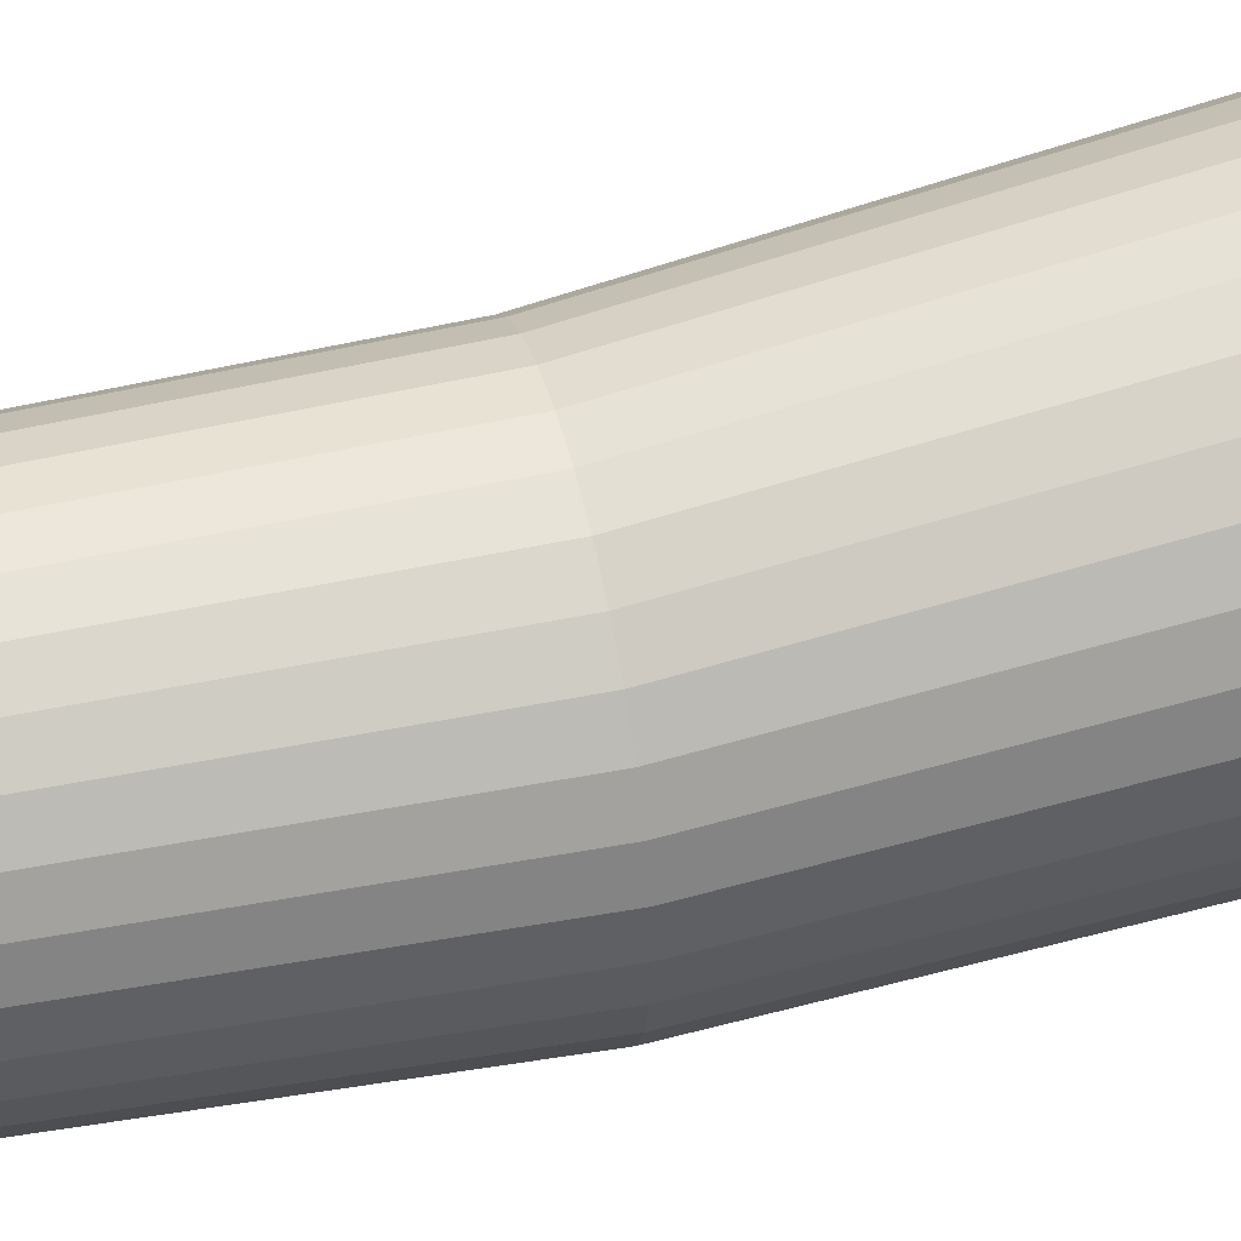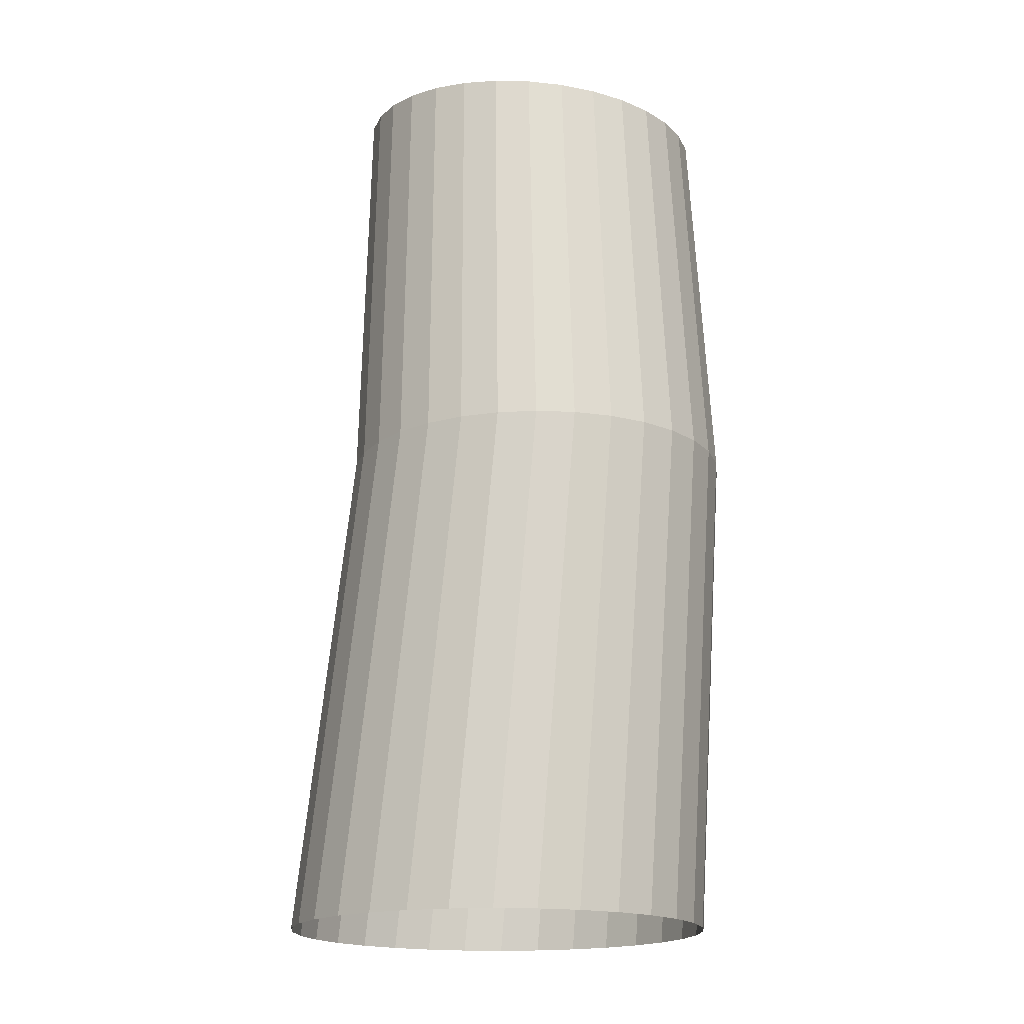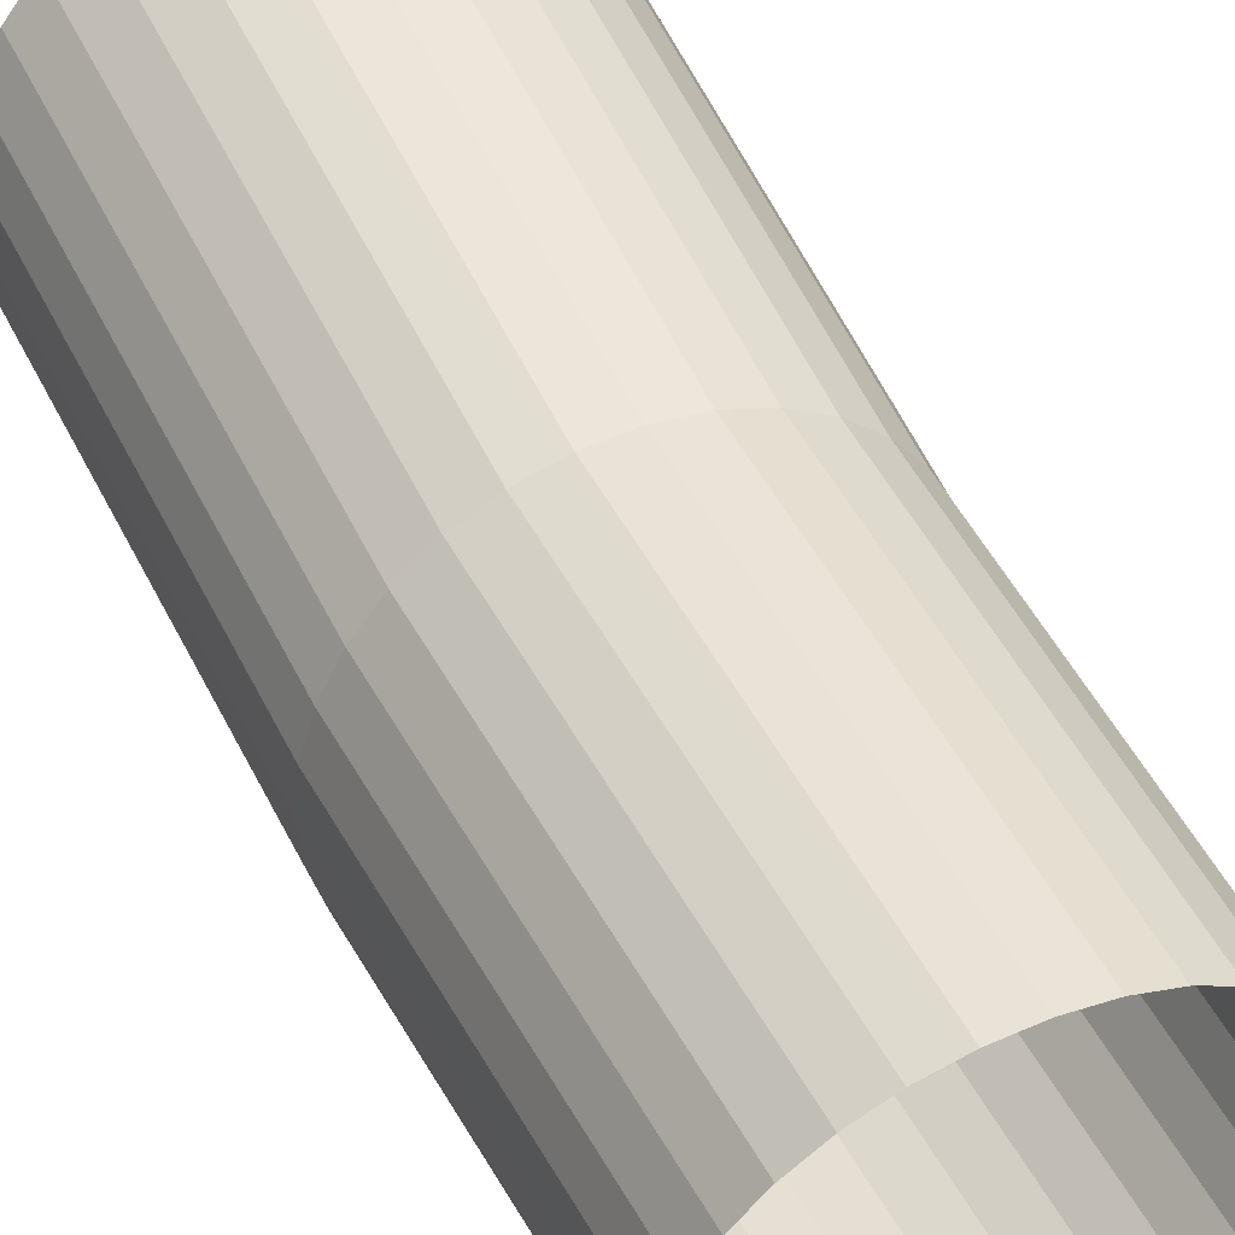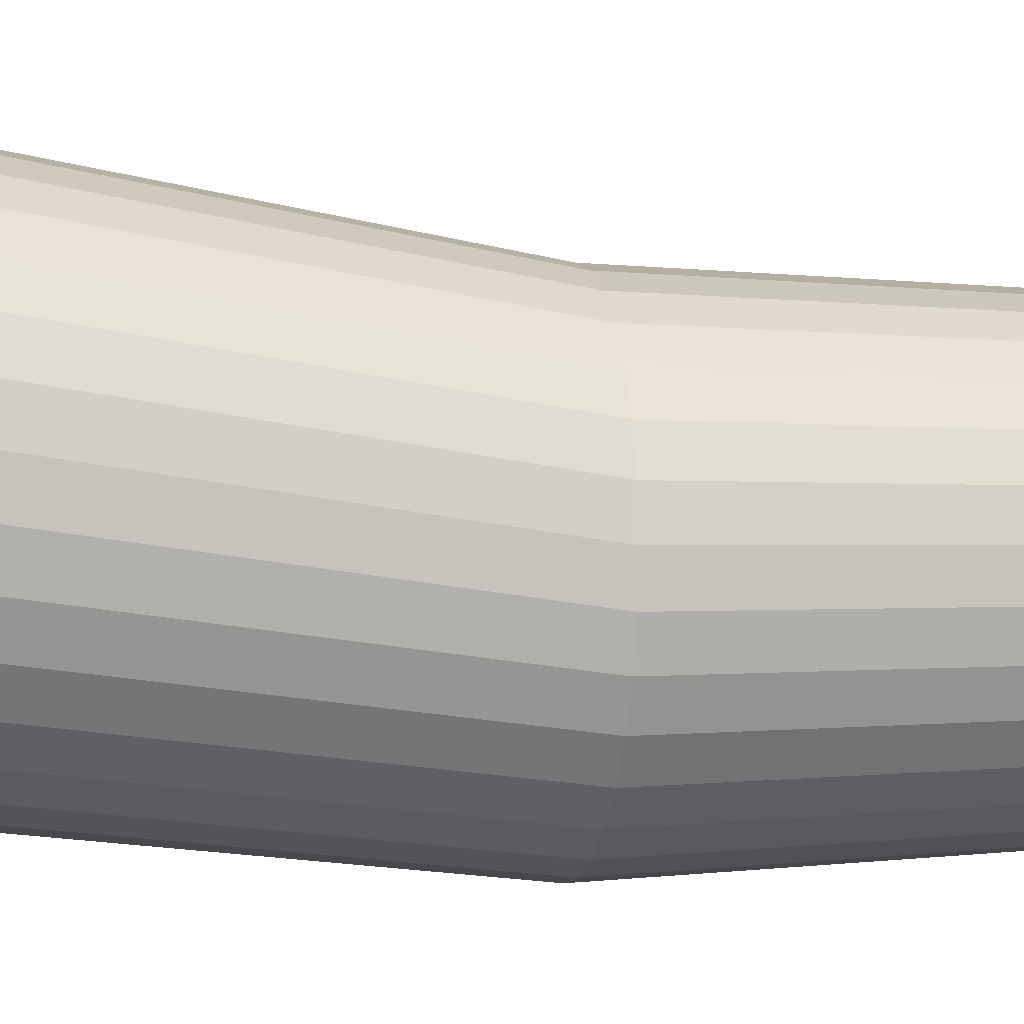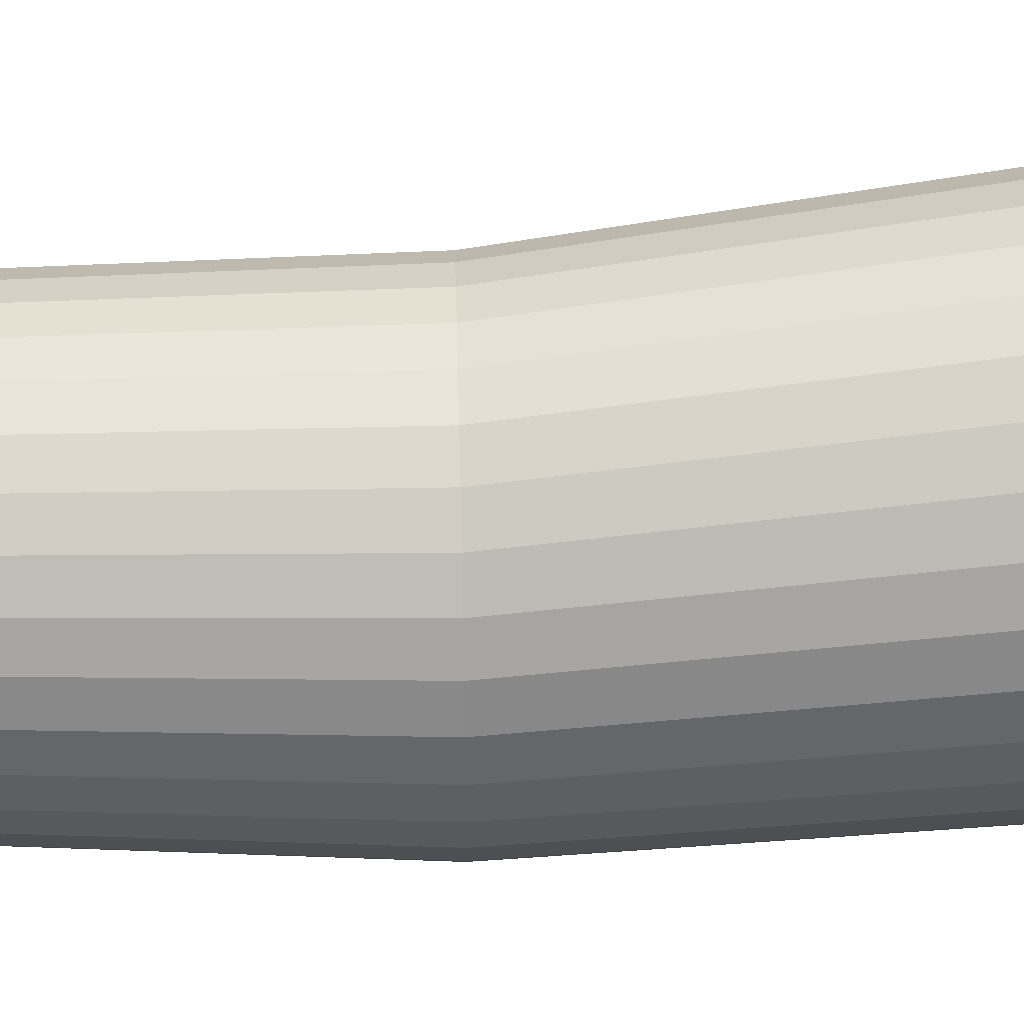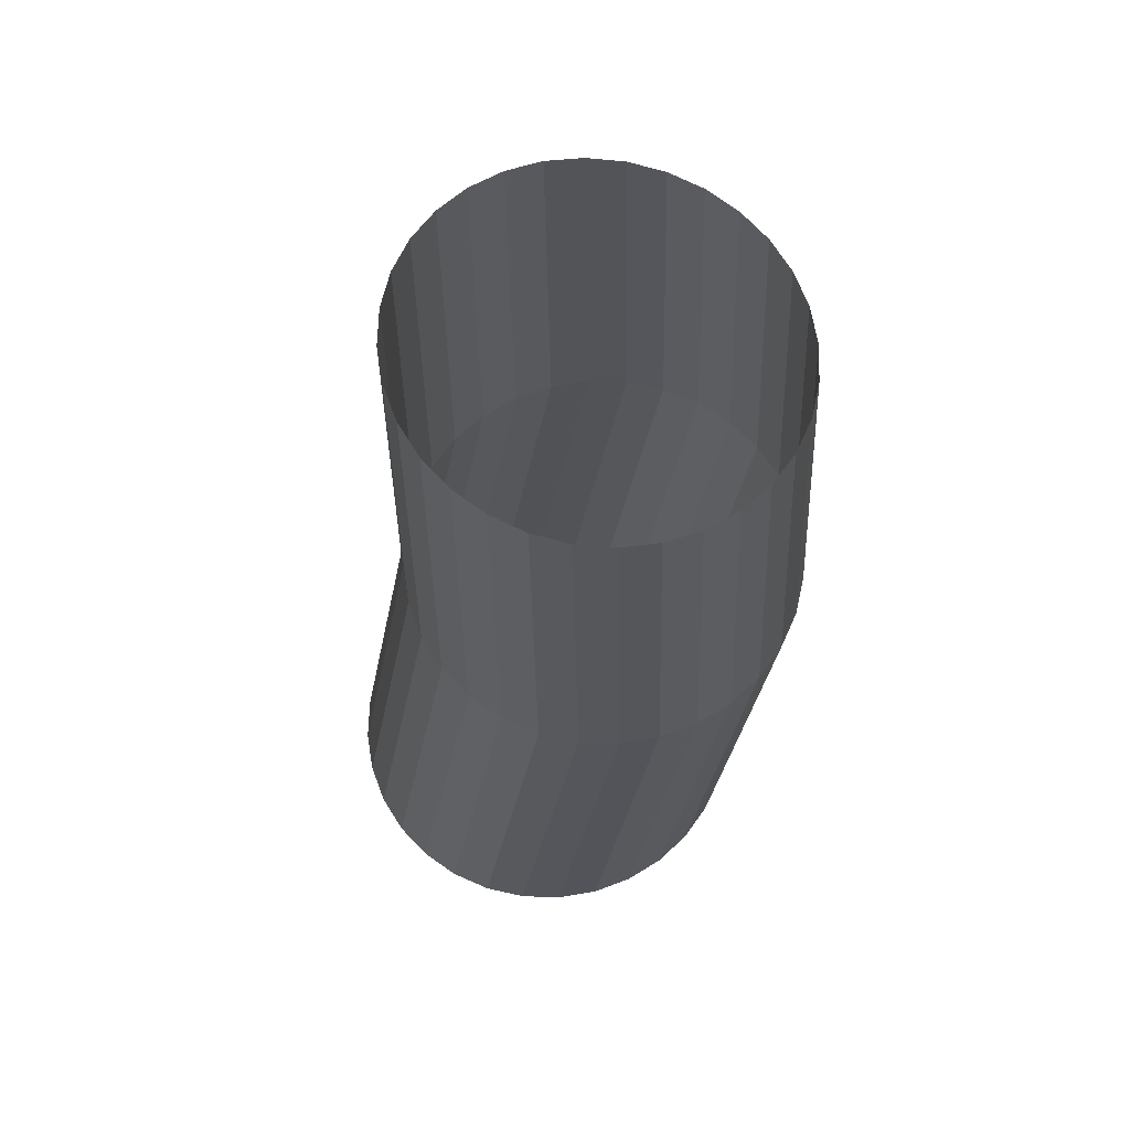
<metadata>
{"format":"obj","ext":"obj","renderer":"f3d","projection":"perspective","resolution":1024,"background":"white","views":[{"elev":46.2,"azim":-104.2,"up":"+Z"},{"elev":-18.0,"azim":135.7,"up":"+Y"},{"elev":43.1,"azim":155.6,"up":"+Z"},{"elev":-5.7,"azim":78.0,"up":"+Z"},{"elev":43.8,"azim":-91.6,"up":"+Z"},{"elev":65.0,"azim":97.3,"up":"+Y"}]}
</metadata>
<code>
o Palmera_D1_Cilindro
v -7.674 1.133 6.204
v -7.633 1.133 6.208
v -7.594 1.133 6.22
v -7.558 1.133 6.24
v -7.526 1.133 6.266
v -7.5 1.133 6.298
v -7.48 1.133 6.334
v -7.468 1.133 6.374
v -7.464 1.133 6.415
v -7.468 1.133 6.456
v -7.48 1.133 6.495
v -7.5 1.133 6.531
v -7.526 1.133 6.563
v -7.558 1.133 6.589
v -7.594 1.133 6.609
v -7.633 1.133 6.621
v -7.674 1.133 6.625
v -7.715 1.133 6.621
v -7.755 1.133 6.609
v -7.791 1.133 6.589
v -7.823 1.133 6.563
v -7.849 1.133 6.531
v -7.868 1.133 6.495
v -7.88 1.133 6.456
v -7.884 1.133 6.415
v -7.88 1.133 6.374
v -7.868 1.133 6.334
v -7.849 1.133 6.298
v -7.823 1.133 6.266
v -7.791 1.133 6.24
v -7.755 1.133 6.22
v -7.715 1.133 6.208
v -7.674 1.611 6.162
v -7.636 1.611 6.166
v -7.6 1.611 6.177
v -7.567 1.611 6.195
v -7.537 1.611 6.219
v -7.513 1.611 6.248
v -7.495 1.611 6.282
v -7.484 1.611 6.318
v -7.48 1.611 6.356
v -7.484 1.611 6.394
v -7.495 1.611 6.43
v -7.513 1.611 6.464
v -7.537 1.611 6.493
v -7.567 1.611 6.517
v -7.6 1.611 6.535
v -7.636 1.611 6.546
v -7.674 1.611 6.55
v -7.712 1.611 6.546
v -7.749 1.611 6.535
v -7.782 1.611 6.517
v -7.812 1.611 6.493
v -7.836 1.611 6.464
v -7.854 1.611 6.43
v -7.865 1.611 6.394
v -7.868 1.611 6.356
v -7.865 1.611 6.318
v -7.854 1.611 6.282
v -7.836 1.611 6.248
v -7.812 1.611 6.219
v -7.782 1.611 6.195
v -7.749 1.611 6.177
v -7.712 1.611 6.166
v -7.674 1.985 6.187
v -7.639 1.985 6.19
v -7.606 1.986 6.2
v -7.575 1.988 6.217
v -7.548 1.99 6.239
v -7.525 1.993 6.266
v -7.509 1.997 6.296
v -7.499 2 6.33
v -7.495 2.004 6.365
v -7.499 2.008 6.399
v -7.509 2.012 6.433
v -7.525 2.015 6.463
v -7.548 2.018 6.49
v -7.575 2.021 6.513
v -7.606 2.022 6.529
v -7.639 2.024 6.539
v -7.674 2.024 6.543
v -7.709 2.024 6.539
v -7.743 2.022 6.529
v -7.774 2.021 6.513
v -7.801 2.018 6.49
v -7.823 2.015 6.463
v -7.84 2.012 6.433
v -7.85 2.008 6.399
v -7.853 2.004 6.365
v -7.85 2 6.33
v -7.84 1.997 6.296
v -7.823 1.993 6.266
v -7.801 1.99 6.239
v -7.774 1.988 6.217
v -7.743 1.986 6.2
v -7.709 1.985 6.19
f 32 64 33 1
f 31 63 64 32
f 30 62 63 31
f 29 61 62 30
f 28 60 61 29
f 27 59 60 28
f 26 58 59 27
f 25 57 58 26
f 24 56 57 25
f 23 55 56 24
f 22 54 55 23
f 21 53 54 22
f 20 52 53 21
f 19 51 52 20
f 18 50 51 19
f 17 49 50 18
f 16 48 49 17
f 15 47 48 16
f 14 46 47 15
f 13 45 46 14
f 12 44 45 13
f 11 43 44 12
f 10 42 43 11
f 9 41 42 10
f 8 40 41 9
f 7 39 40 8
f 6 38 39 7
f 5 37 38 6
f 4 36 37 5
f 3 35 36 4
f 2 34 35 3
f 1 33 34 2
f 64 96 65 33
f 63 95 96 64
f 62 94 95 63
f 61 93 94 62
f 60 92 93 61
f 59 91 92 60
f 58 90 91 59
f 57 89 90 58
f 56 88 89 57
f 55 87 88 56
f 54 86 87 55
f 53 85 86 54
f 52 84 85 53
f 51 83 84 52
f 50 82 83 51
f 49 81 82 50
f 48 80 81 49
f 47 79 80 48
f 46 78 79 47
f 45 77 78 46
f 44 76 77 45
f 43 75 76 44
f 42 74 75 43
f 41 73 74 42
f 40 72 73 41
f 39 71 72 40
f 38 70 71 39
f 37 69 70 38
f 36 68 69 37
f 35 67 68 36
f 34 66 67 35
f 33 65 66 34

</code>
